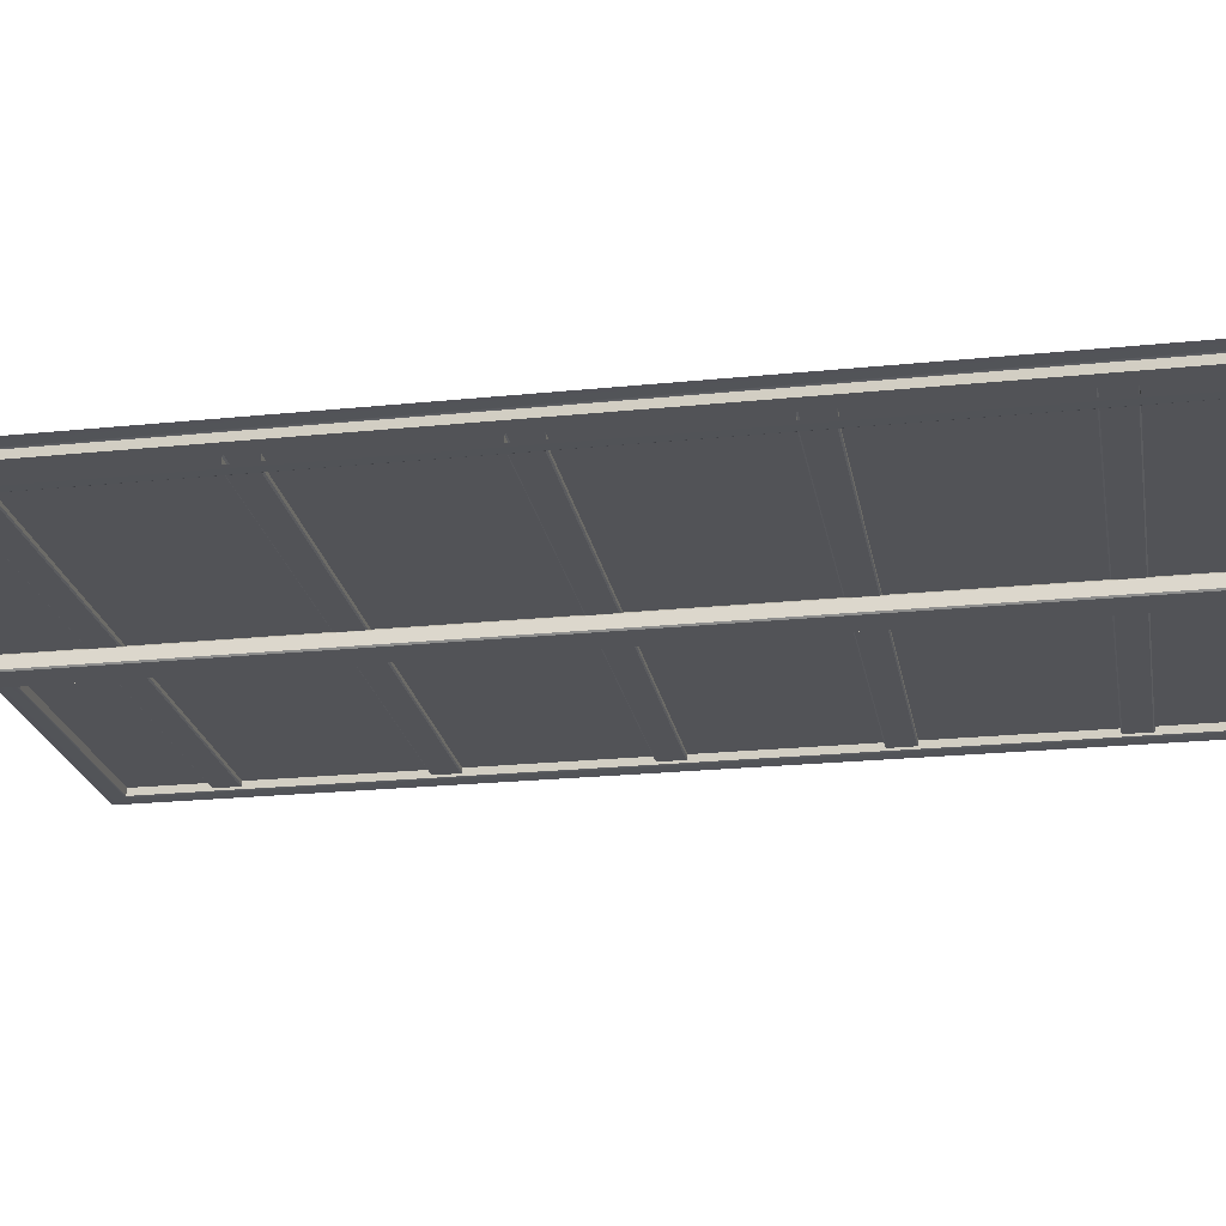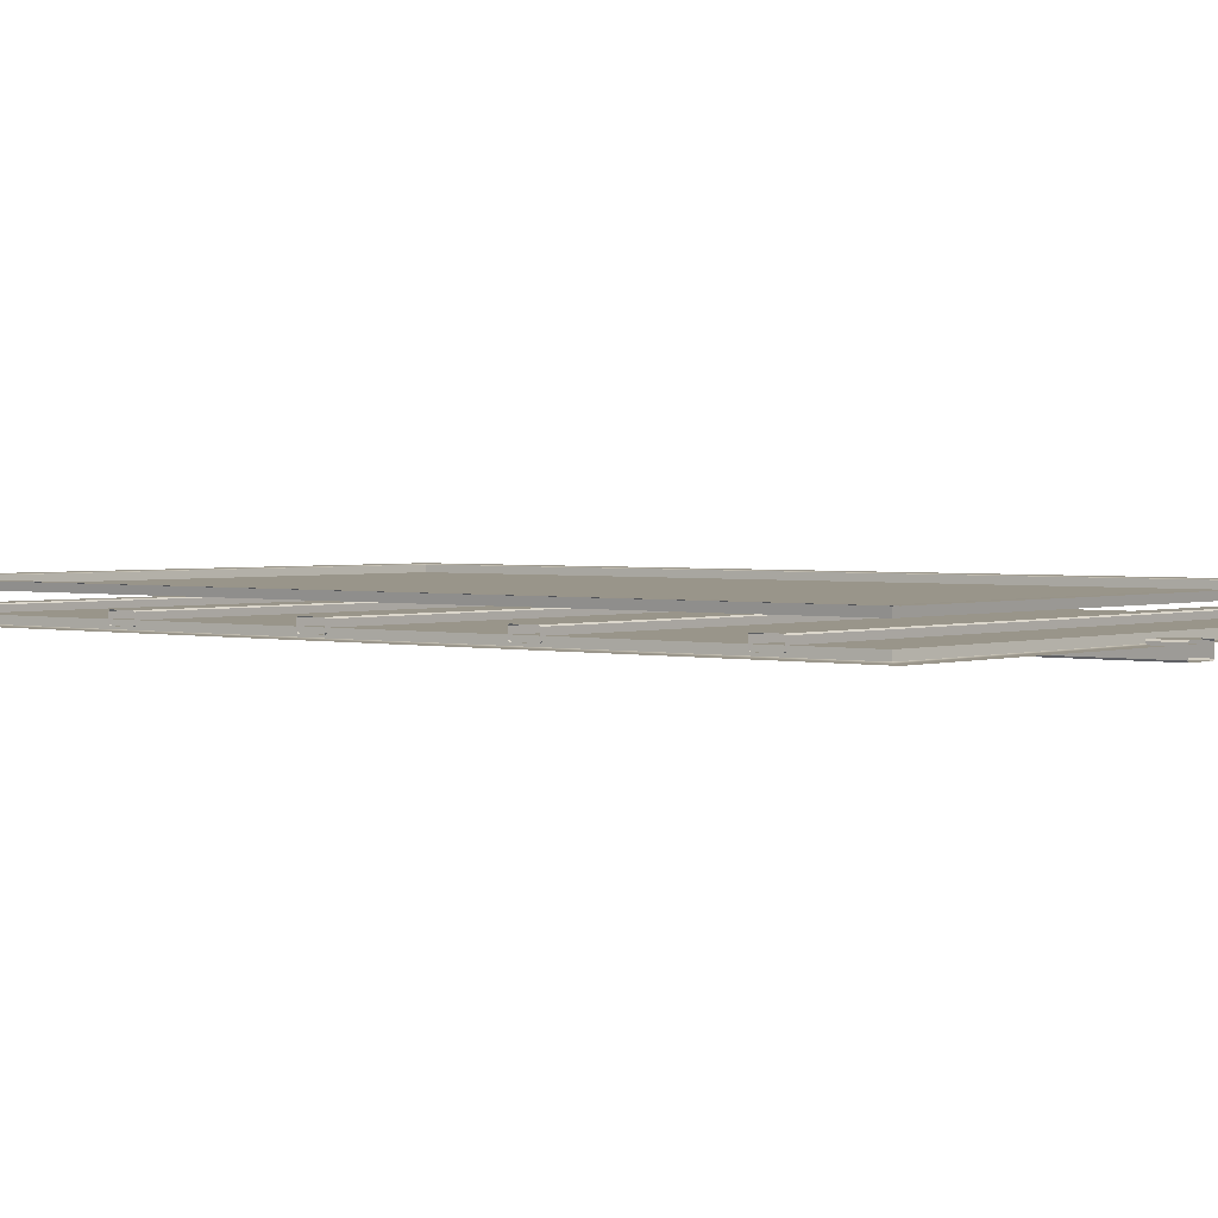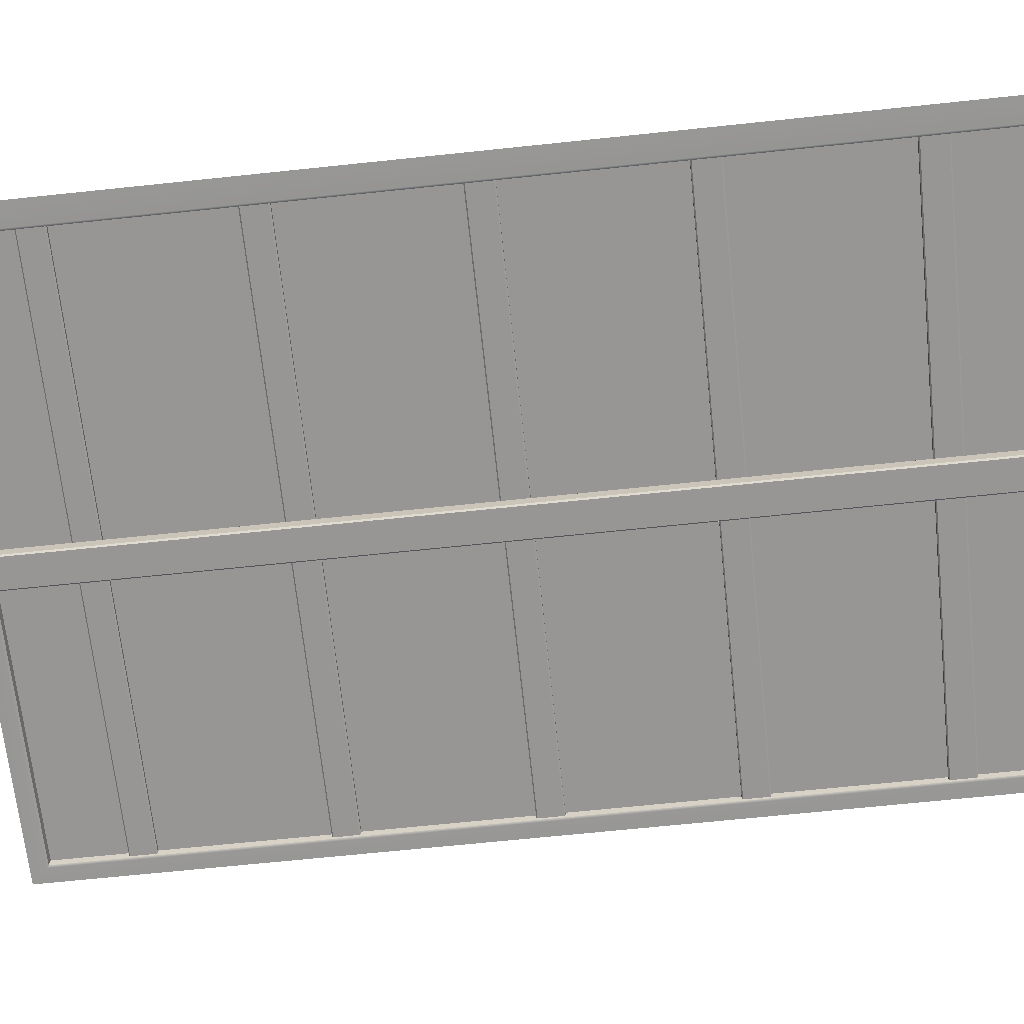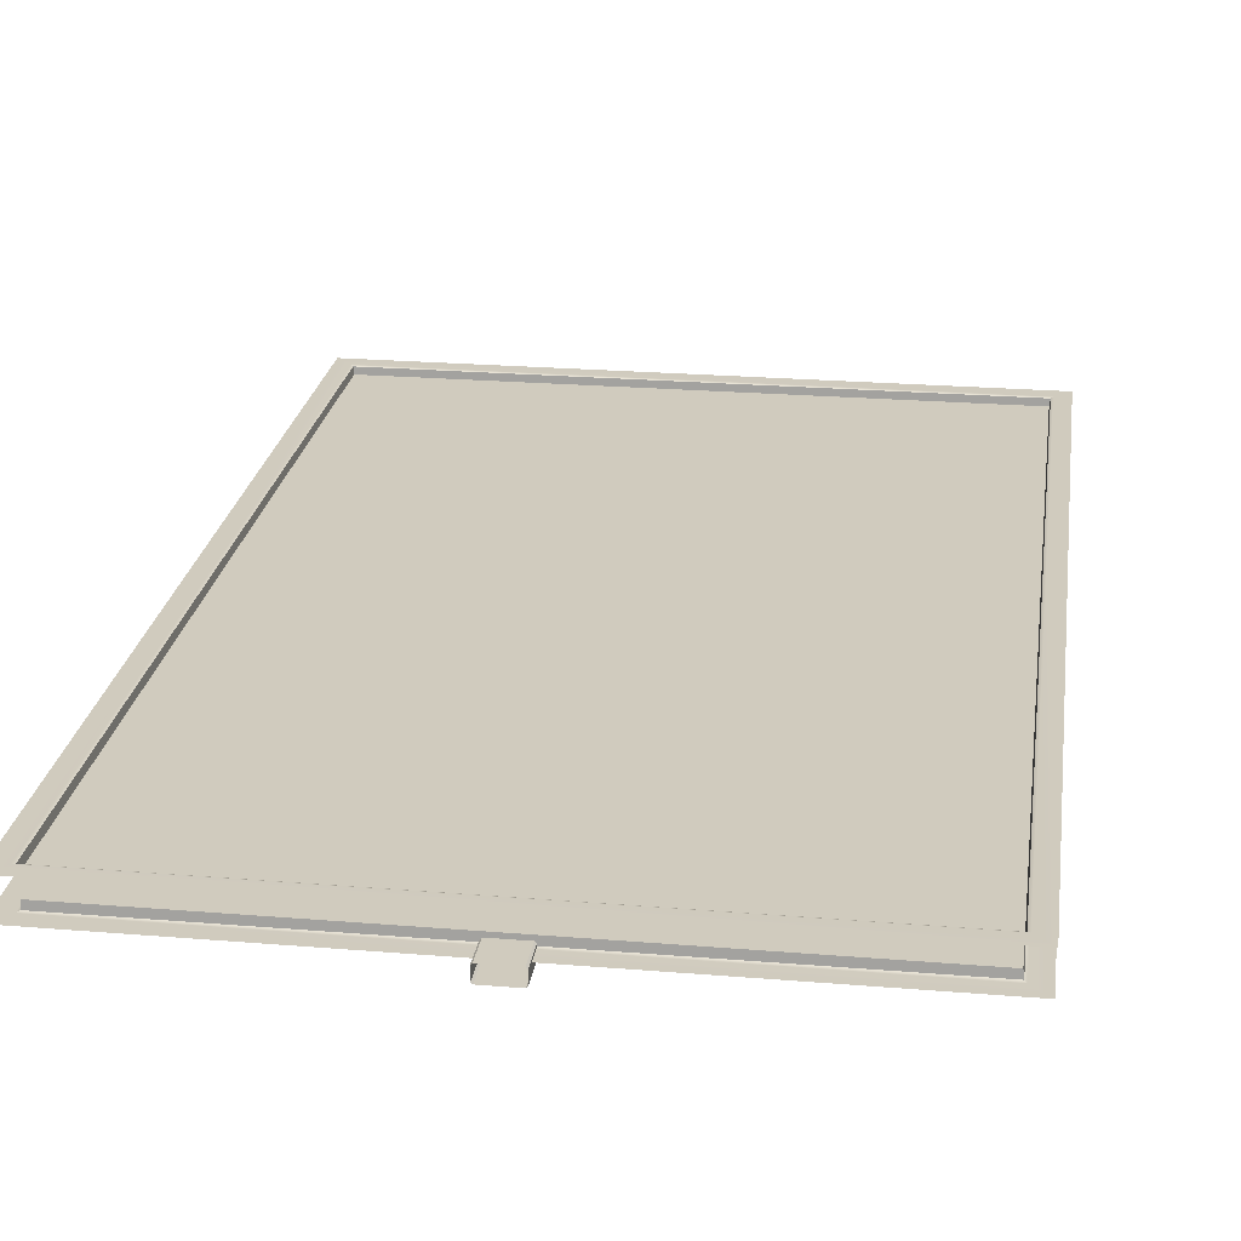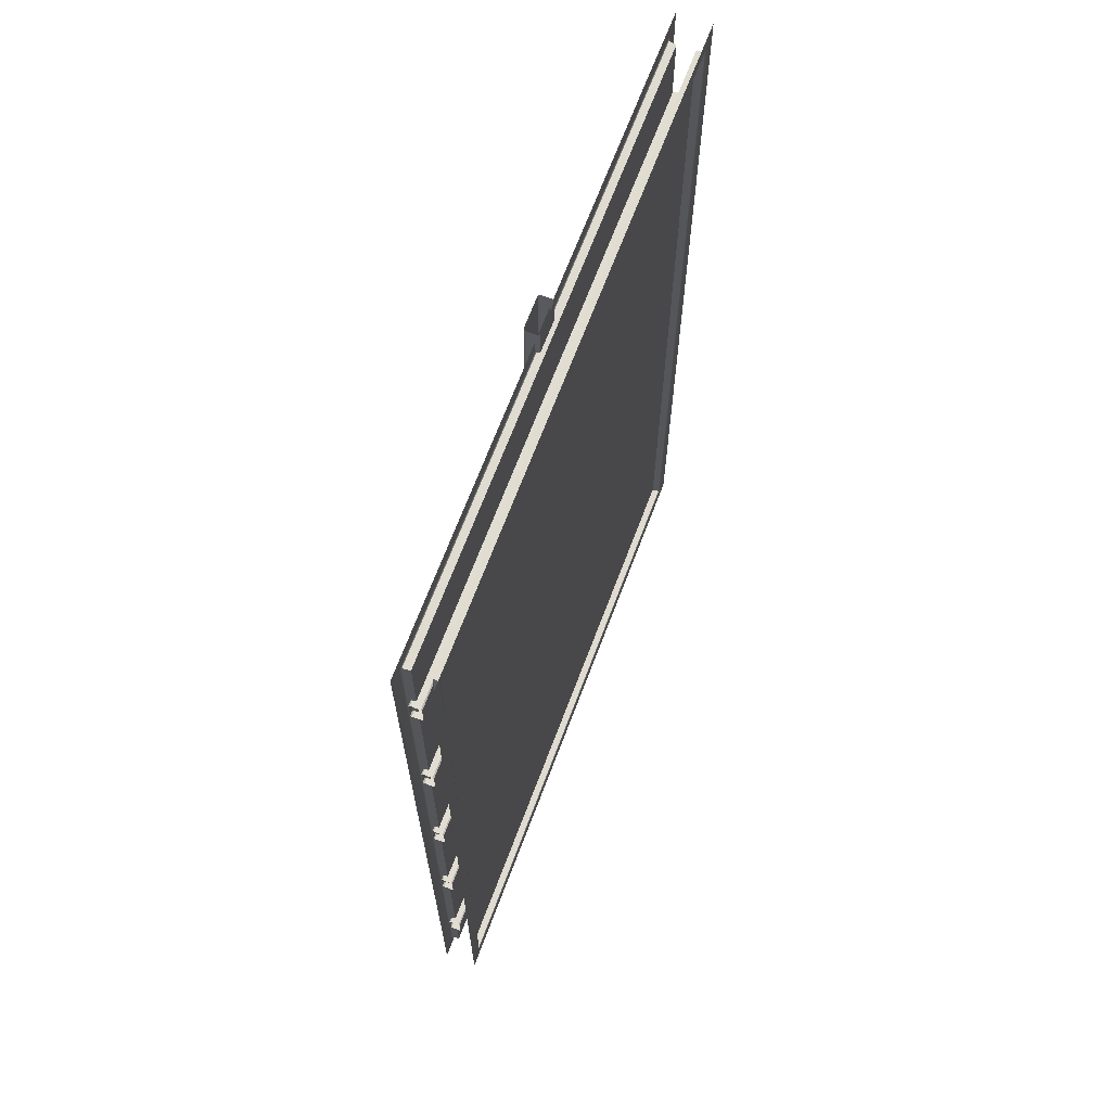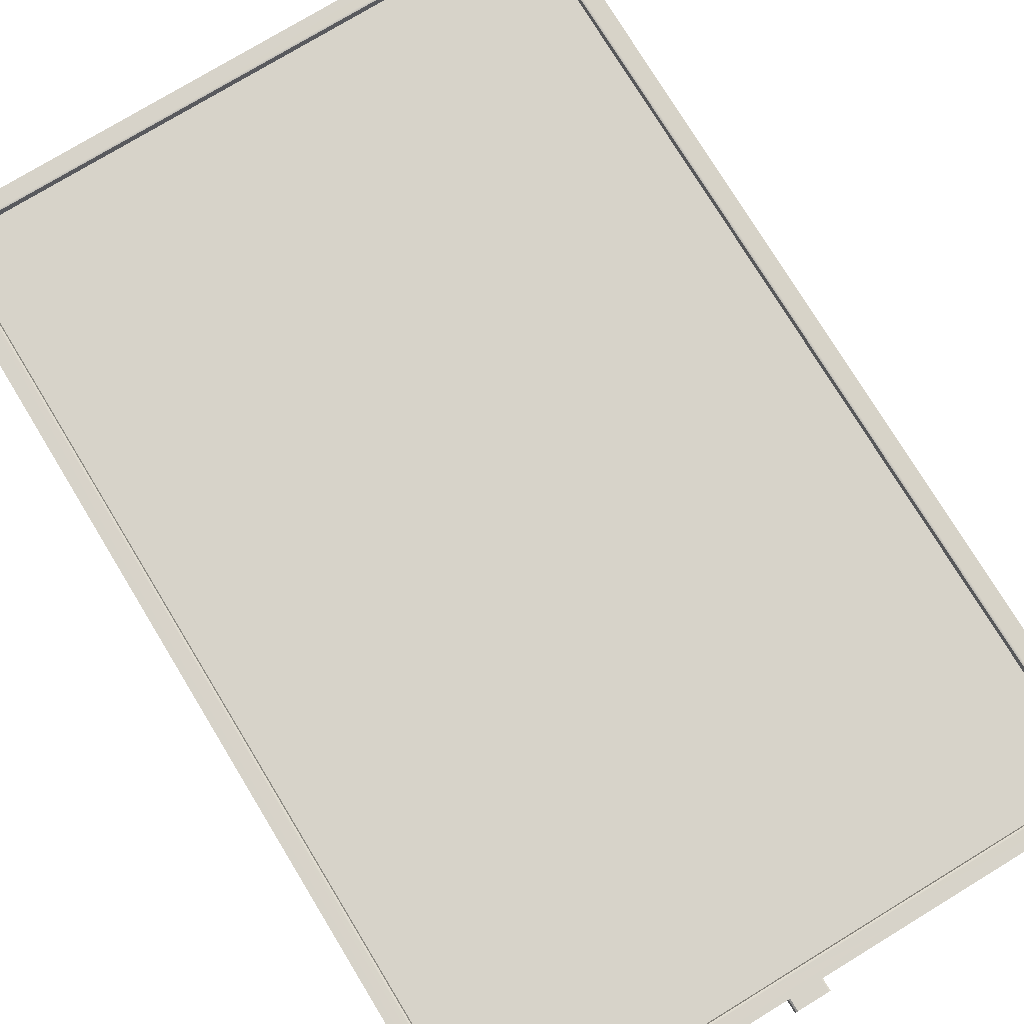
<metadata>
{"format":"obj","ext":"obj","renderer":"f3d","projection":"perspective","resolution":1024,"background":"white","views":[{"elev":-22.5,"azim":-80.0,"up":"+Y"},{"elev":2.1,"azim":-50.0,"up":"+Y"},{"elev":-68.0,"azim":96.0,"up":"+Y"},{"elev":23.4,"azim":8.0,"up":"+Y"},{"elev":68.1,"azim":110.7,"up":"+Z"},{"elev":76.4,"azim":-31.3,"up":"+Y"}]}
</metadata>
<code>
g default
v -22.91 8.885 3.965
v -28.12 8.885 3.965
v -28.12 8.885 -3.944
v -22.91 8.885 -3.944
v -27.96 8.821 3.811
v -27.97 8.878 3.818
v -27.99 8.885 3.837
v -23.06 8.821 3.811
v -23.06 8.878 3.818
v -23.04 8.885 3.837
v -27.96 8.821 -3.79
v -27.97 8.878 -3.798
v -27.99 8.885 -3.816
v -23.06 8.821 -3.79
v -23.06 8.878 -3.798
v -23.04 8.885 -3.816
v -22.91 8.612 3.965
v -28.12 8.612 3.965
v -28.12 8.612 -3.944
v -22.91 8.612 -3.944
v -27.96 8.677 3.811
v -27.97 8.62 3.818
v -27.99 8.612 3.837
v -23.06 8.677 3.811
v -23.06 8.62 3.818
v -23.04 8.612 3.837
v -27.96 8.677 -3.79
v -27.97 8.62 -3.798
v -27.99 8.612 -3.816
v -23.06 8.677 -3.79
v -23.06 8.62 -3.798
v -23.04 8.612 -3.816
v -27.98 8.638 -2.977
v -27.98 8.648 -2.967
v -23.02 8.648 -2.967
v -23.02 8.638 -2.977
v -27.98 8.724 -2.967
v -27.98 8.734 -2.977
v -23.02 8.734 -2.977
v -23.02 8.724 -2.967
v -27.98 8.734 -3.178
v -27.98 8.724 -3.188
v -23.02 8.724 -3.188
v -23.02 8.734 -3.178
v -27.98 8.648 -3.188
v -27.98 8.638 -3.178
v -23.02 8.638 -3.178
v -23.02 8.648 -3.188
v -27.98 8.638 -1.433
v -27.98 8.648 -1.423
v -23.02 8.648 -1.423
v -23.02 8.638 -1.433
v -27.98 8.724 -1.423
v -27.98 8.734 -1.433
v -23.02 8.734 -1.433
v -23.02 8.724 -1.423
v -27.98 8.734 -1.634
v -27.98 8.724 -1.644
v -23.02 8.724 -1.644
v -23.02 8.734 -1.634
v -27.98 8.648 -1.644
v -27.98 8.638 -1.634
v -23.02 8.638 -1.634
v -23.02 8.648 -1.644
v -27.98 8.638 0.1113
v -27.98 8.648 0.1208
v -23.02 8.648 0.1208
v -23.02 8.638 0.1113
v -27.98 8.724 0.1208
v -27.98 8.734 0.1113
v -23.02 8.734 0.1113
v -23.02 8.724 0.1208
v -27.98 8.734 -0.0904
v -27.98 8.724 -0.09993
v -23.02 8.724 -0.09993
v -23.02 8.734 -0.0904
v -27.98 8.648 -0.09993
v -27.98 8.638 -0.0904
v -23.02 8.638 -0.0904
v -23.02 8.648 -0.09993
v -27.98 8.638 1.655
v -27.98 8.648 1.665
v -23.02 8.648 1.665
v -23.02 8.638 1.655
v -27.98 8.724 1.665
v -27.98 8.734 1.655
v -23.02 8.734 1.655
v -23.02 8.724 1.665
v -27.98 8.734 1.454
v -27.98 8.724 1.444
v -23.02 8.724 1.444
v -23.02 8.734 1.454
v -27.98 8.648 1.444
v -27.98 8.638 1.454
v -23.02 8.638 1.454
v -23.02 8.648 1.444
v -27.98 8.638 3.199
v -27.98 8.648 3.209
v -23.02 8.648 3.209
v -23.02 8.638 3.199
v -27.98 8.724 3.209
v -27.98 8.734 3.199
v -23.02 8.734 3.199
v -23.02 8.724 3.209
v -27.98 8.734 2.997
v -27.98 8.724 2.988
v -23.02 8.724 2.988
v -23.02 8.734 2.997
v -27.98 8.648 2.988
v -27.98 8.638 2.997
v -23.02 8.638 2.997
v -23.02 8.648 2.988
v -25.66 8.528 -3.976
v -25.67 8.539 -3.976
v -25.67 8.539 4.068
v -25.66 8.528 4.068
v -25.67 8.633 -3.976
v -25.66 8.644 -3.976
v -25.66 8.644 4.068
v -25.67 8.633 4.068
v -25.4 8.644 -3.976
v -25.39 8.633 -3.976
v -25.39 8.633 4.068
v -25.4 8.644 4.068
v -25.39 8.539 -3.976
v -25.4 8.528 -3.976
v -25.4 8.528 4.068
v -25.39 8.539 4.068
g FloorMesh
f 7 2 1 10
f 3 2 7 13
f 4 3 13 16
f 16 10 1 4
f 5 6 9 8
f 6 7 10 9
f 8 9 15 14
f 15 9 10 16
f 7 6 12 13
f 12 6 5 11
f 13 12 15 16
f 12 11 14 15
f 26 17 18 23
f 25 26 23 22
f 24 25 22 21
f 31 30 27 28
f 32 31 28 29
f 19 20 32 29
f 32 20 17 26
f 31 32 26 25
f 30 31 25 24
f 28 27 21 22
f 29 28 22 23
f 18 19 29 23
f 8 14 11 5
f 21 27 30 24
f 34 35 40 37
f 38 39 44 41
f 42 43 48 45
f 46 47 36 33
f 34 33 36 35
f 38 37 40 39
f 42 41 44 43
f 46 45 48 47
f 50 51 56 53
f 54 55 60 57
f 58 59 64 61
f 62 63 52 49
f 50 49 52 51
f 54 53 56 55
f 58 57 60 59
f 62 61 64 63
f 66 67 72 69
f 70 71 76 73
f 74 75 80 77
f 78 79 68 65
f 66 65 68 67
f 70 69 72 71
f 74 73 76 75
f 78 77 80 79
f 82 83 88 85
f 86 87 92 89
f 90 91 96 93
f 94 95 84 81
f 82 81 84 83
f 86 85 88 87
f 90 89 92 91
f 94 93 96 95
f 98 99 104 101
f 102 103 108 105
f 106 107 112 109
f 110 111 100 97
f 98 97 100 99
f 102 101 104 103
f 106 105 108 107
f 110 109 112 111
f 114 115 120 117
f 118 119 124 121
f 122 123 128 125
f 126 127 116 113
f 114 113 116 115
f 118 117 120 119
f 122 121 124 123
f 126 125 128 127

</code>
